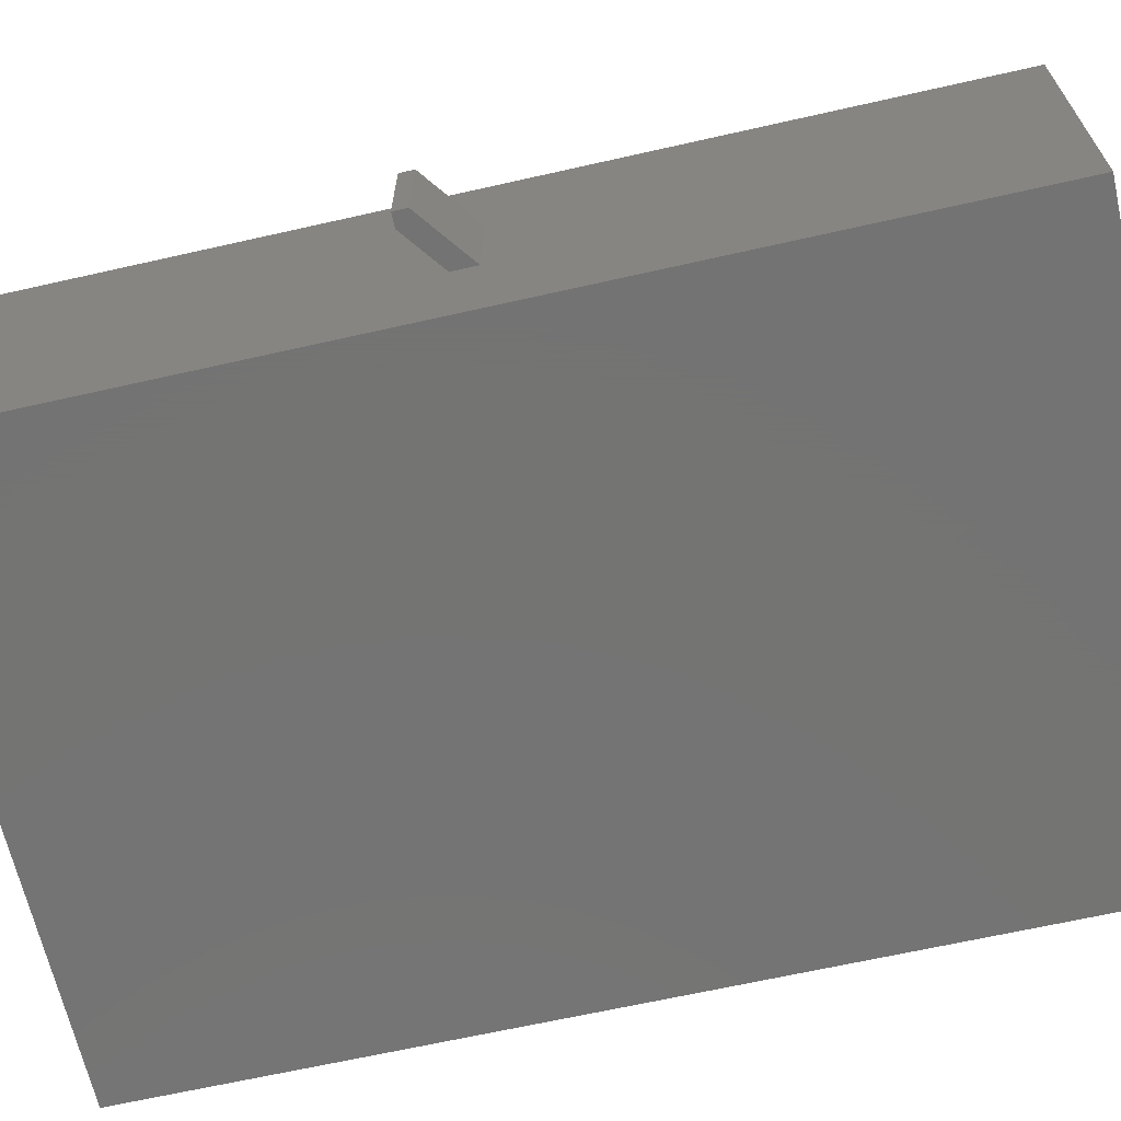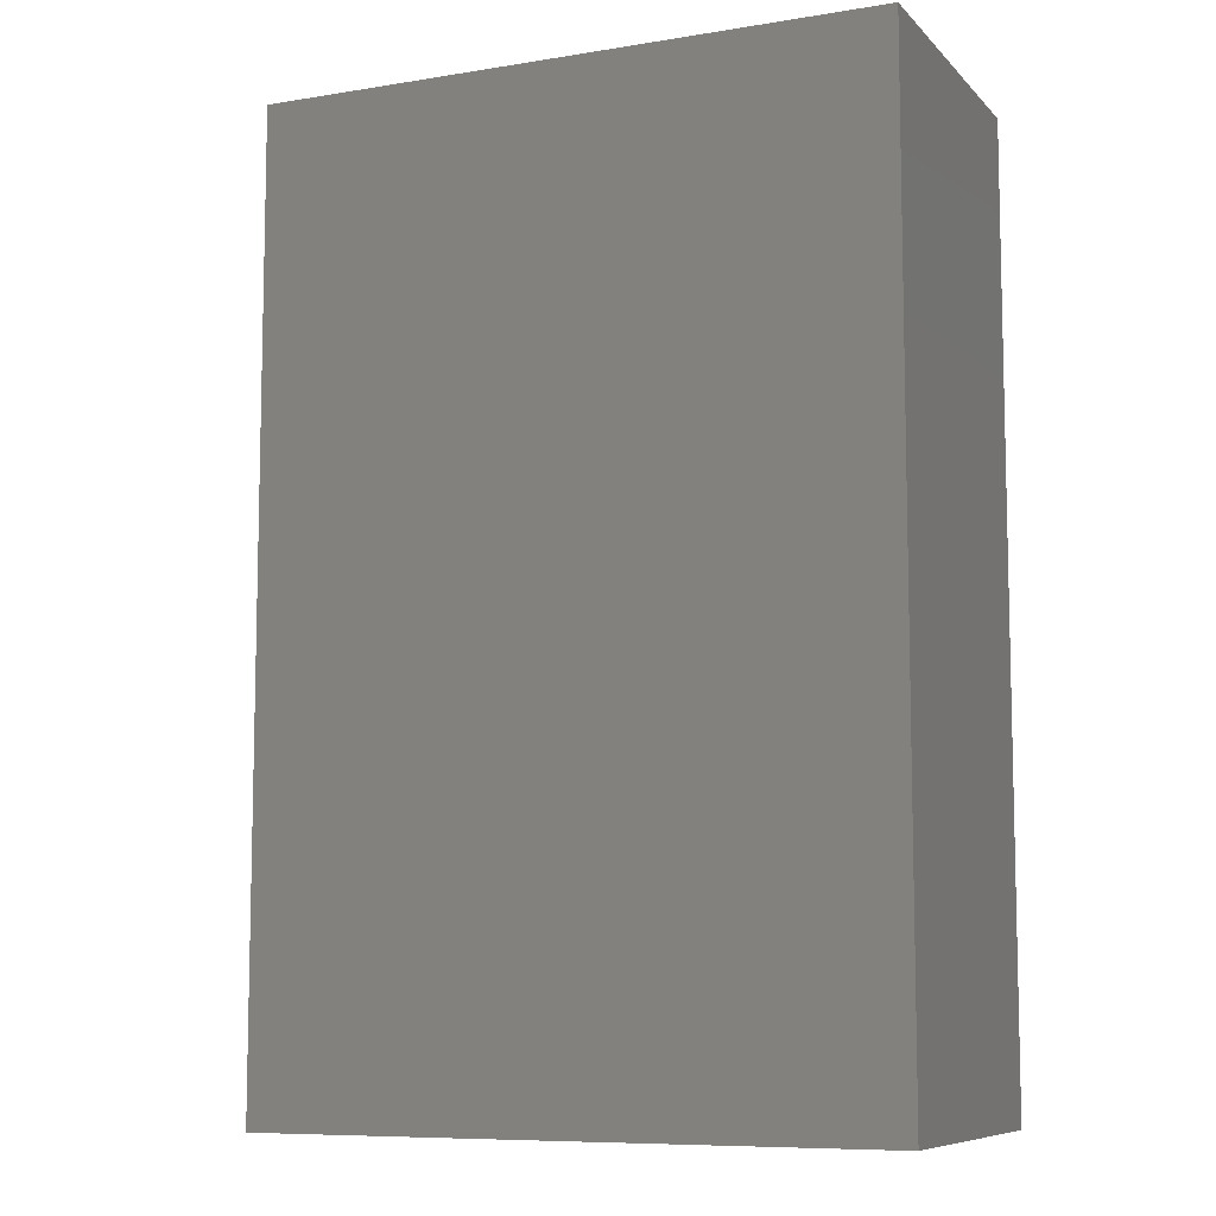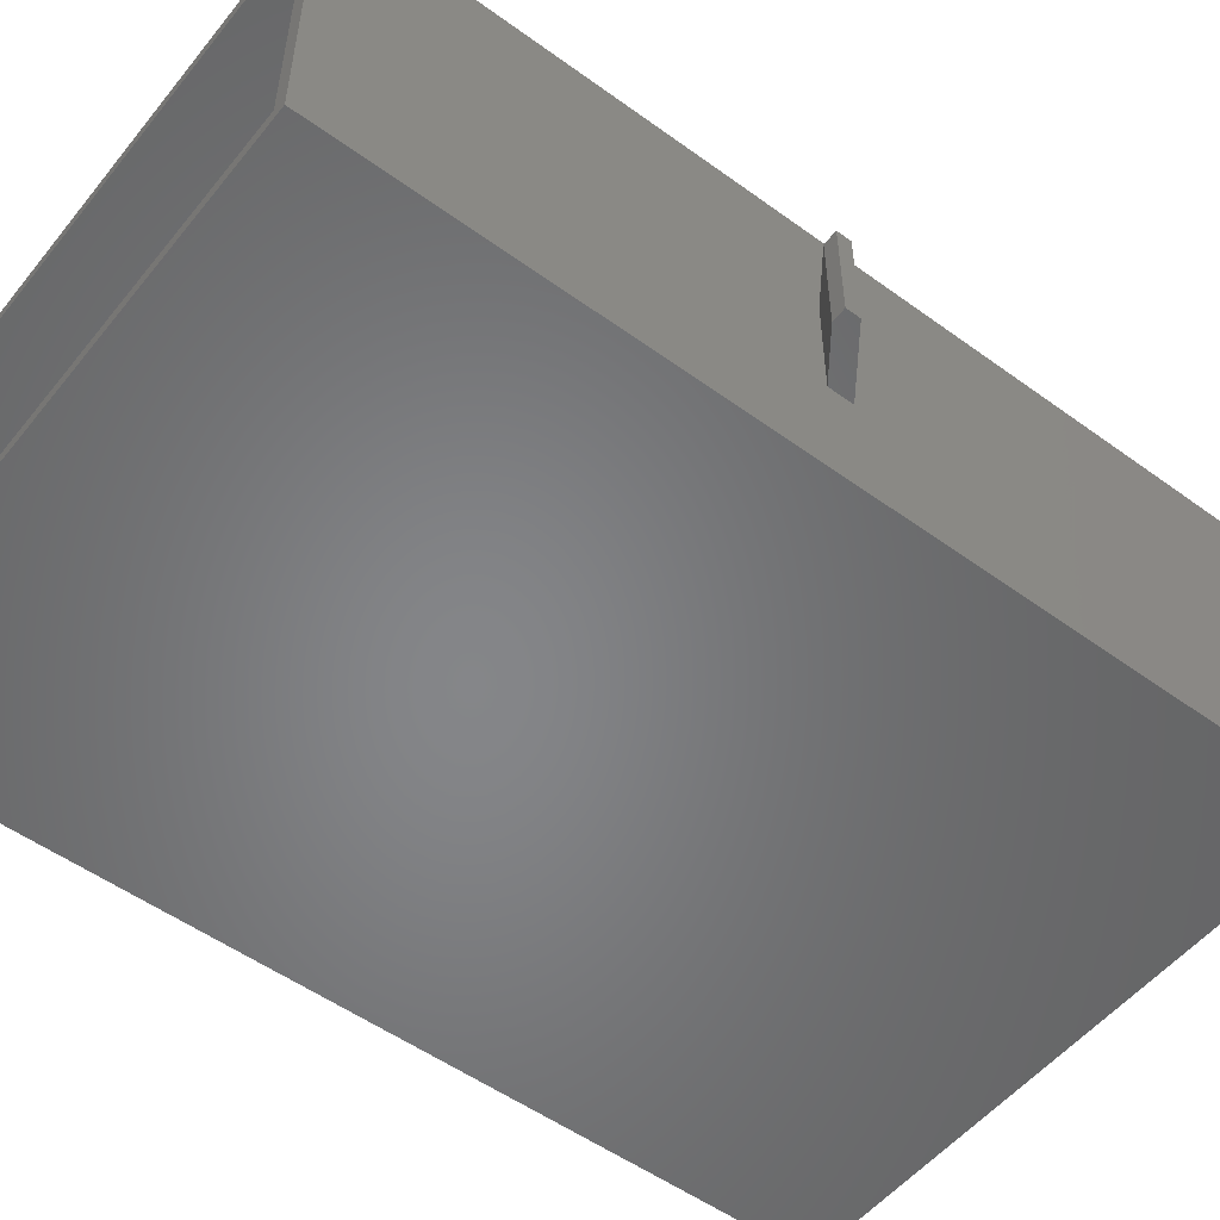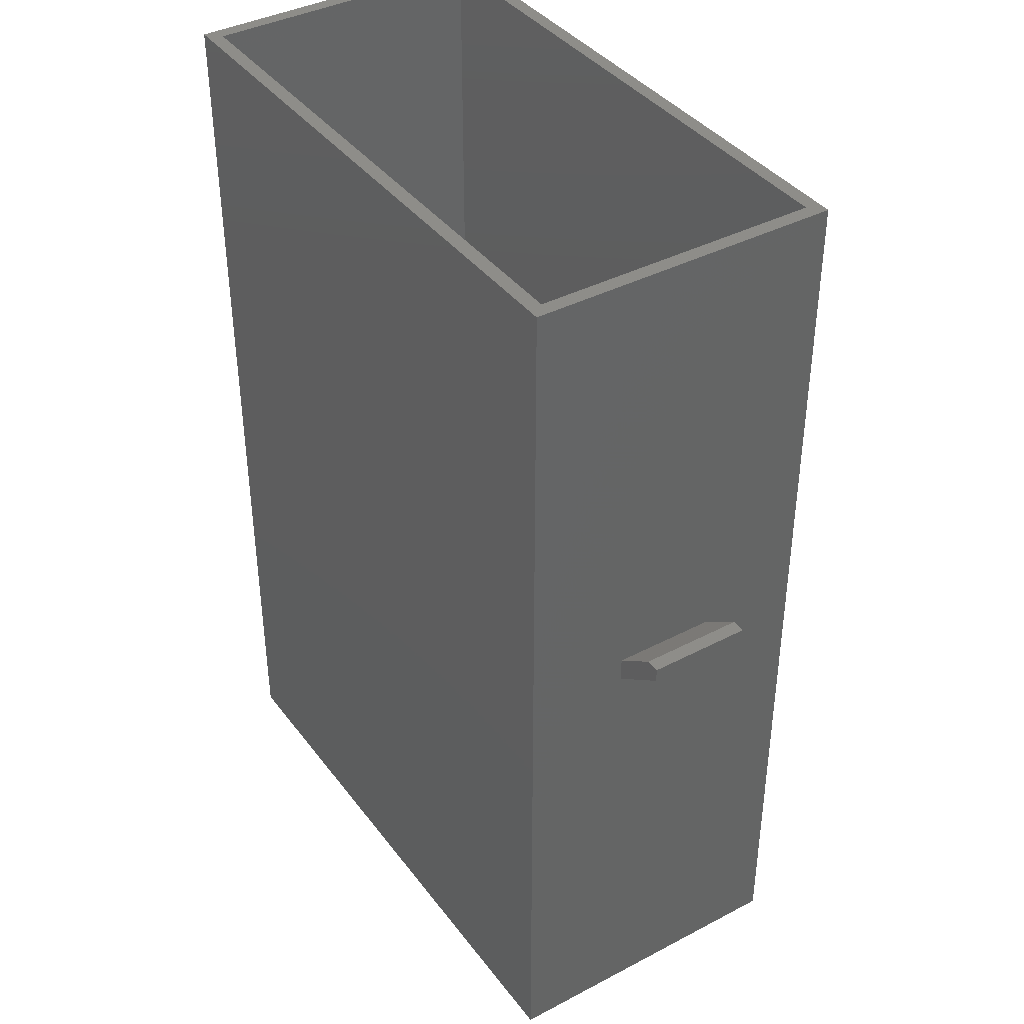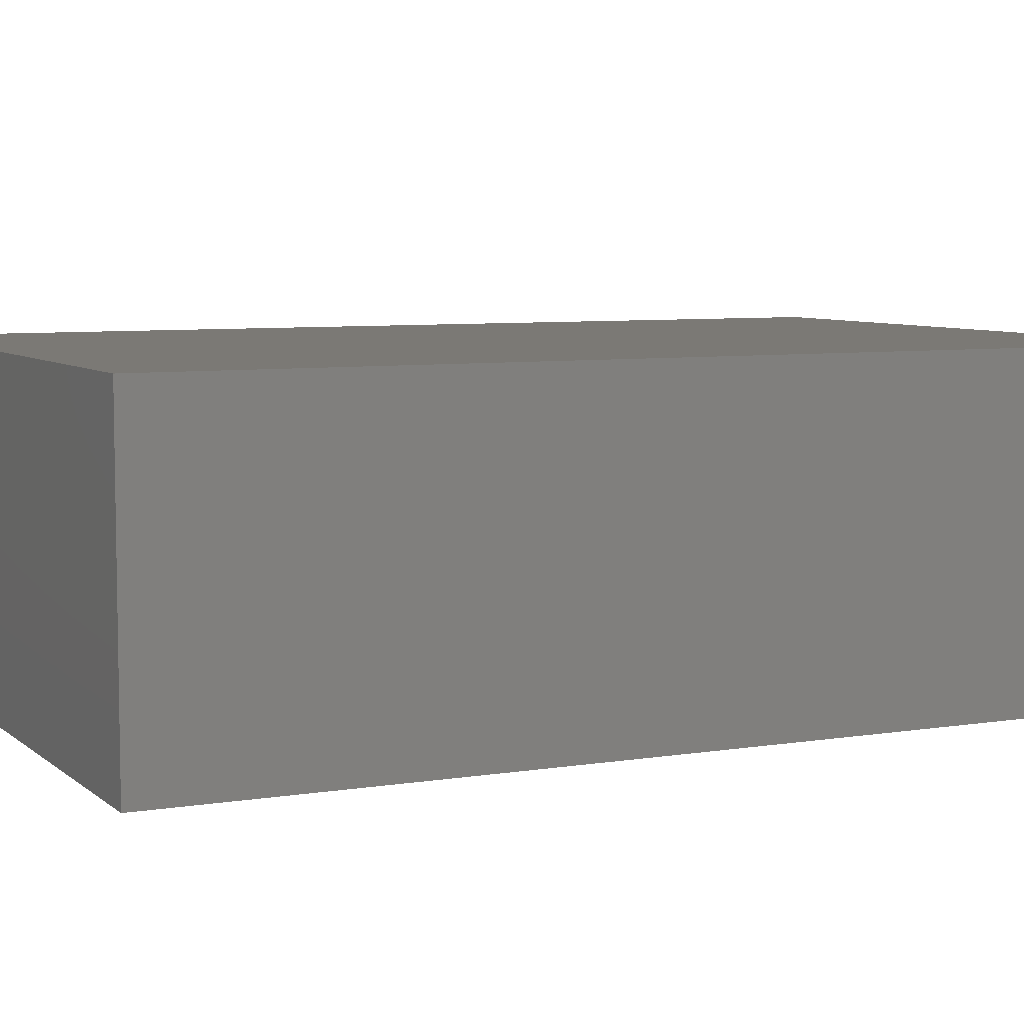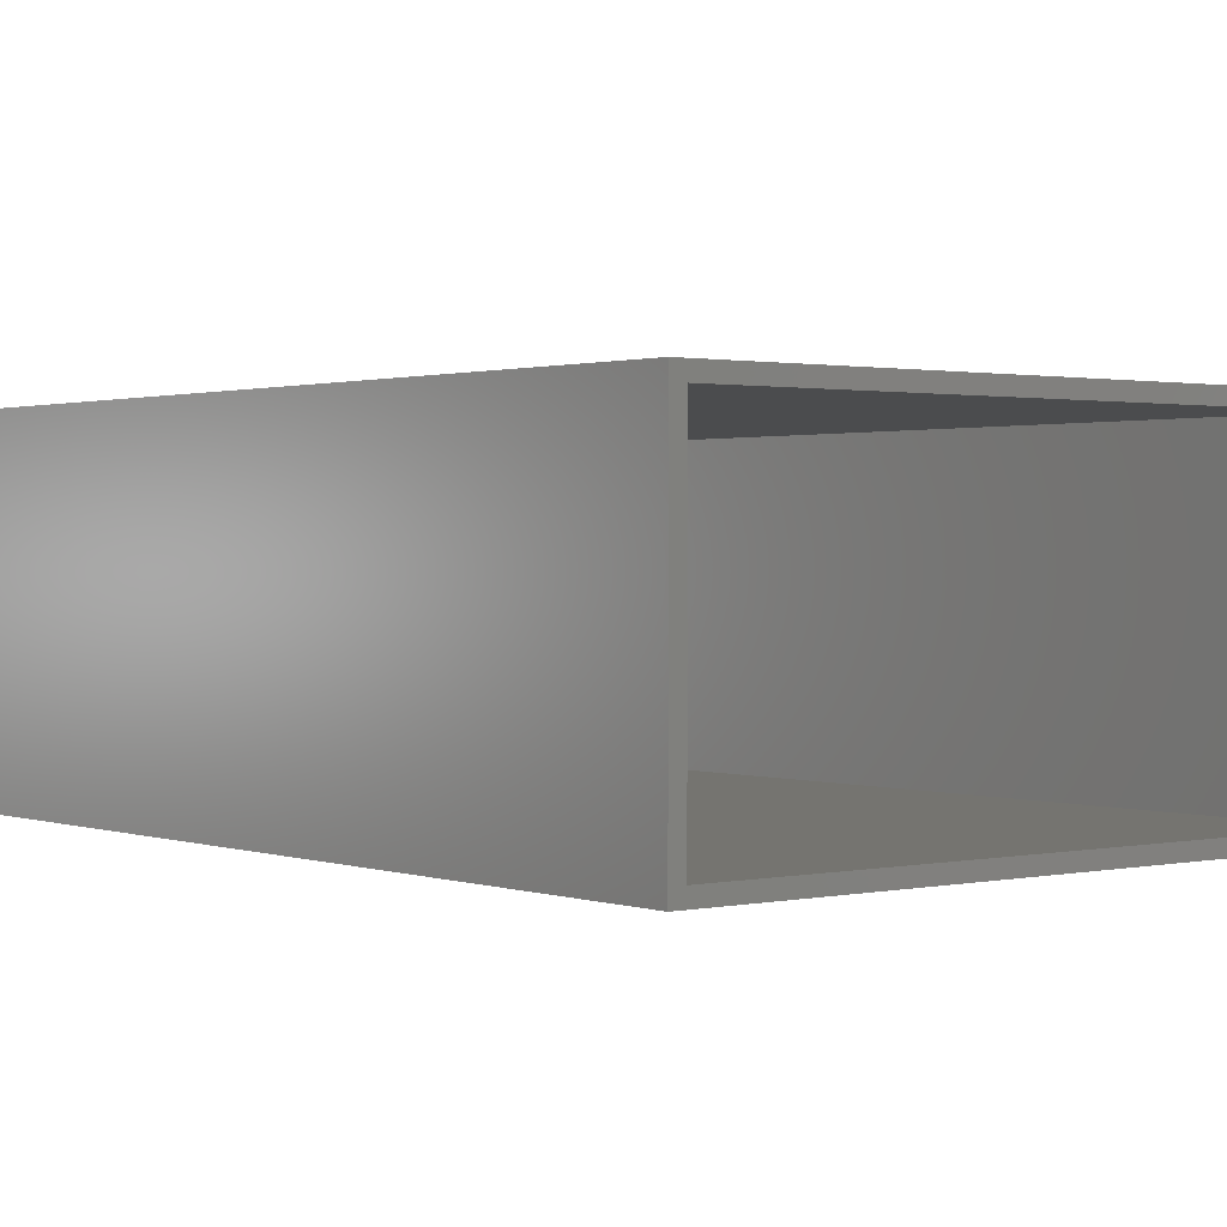
<metadata>
{"format":"stl","ext":"stl","renderer":"f3d","projection":"perspective","resolution":1024,"background":"white","views":[{"elev":-66.0,"azim":102.8,"up":"+Y"},{"elev":-8.5,"azim":-156.1,"up":"+Z"},{"elev":-52.9,"azim":52.1,"up":"+Y"},{"elev":39.3,"azim":56.9,"up":"+Z"},{"elev":6.7,"azim":-115.7,"up":"+Y"},{"elev":1.2,"azim":-38.5,"up":"+Y"}]}
</metadata>
<code>
# stl→obj: 26 verts, 48 faces
v 0 0 0
v 0 32 96
v 0 32 0
v 0 0 96
v 62.56 32 96
v 61.12 30.56 96
v 62.56 0 96
v 1.44 30.56 96
v 1.44 1.44 96
v 61.12 1.44 96
v 62.56 21.33 48
v 62.56 21.33 50.52
v 62.56 10.67 50.52
v 62.56 10.67 48
v 62.56 32 0
v 62.56 0 0
v 66.88 10.67 53.76
v 66.88 21.33 53.76
v 68.32 21.33 52.32
v 68.32 21.33 53.76
v 68.32 10.67 53.76
v 68.32 10.67 52.32
v 1.44 30.56 1.44
v 1.44 1.44 1.44
v 61.12 1.44 1.44
v 61.12 30.56 1.44
f 1 2 3
f 2 1 4
f 5 6 7
f 5 8 6
f 8 2 9
f 2 8 5
f 10 7 6
f 9 7 10
f 9 4 7
f 4 9 2
f 11 5 12
f 5 13 12
f 13 7 14
f 7 13 5
f 5 11 15
f 14 15 11
f 14 16 15
f 16 14 7
f 15 2 5
f 2 15 3
f 1 15 16
f 15 1 3
f 1 7 4
f 7 1 16
f 12 17 18
f 17 12 13
f 19 18 20
f 19 12 18
f 12 19 11
f 21 19 20
f 19 21 22
f 18 21 20
f 21 18 17
f 14 19 22
f 19 14 11
f 17 22 21
f 13 22 17
f 22 13 14
f 9 23 8
f 23 9 24
f 25 6 26
f 6 25 10
f 23 25 26
f 25 23 24
f 25 9 10
f 9 25 24
f 23 6 8
f 6 23 26

</code>
